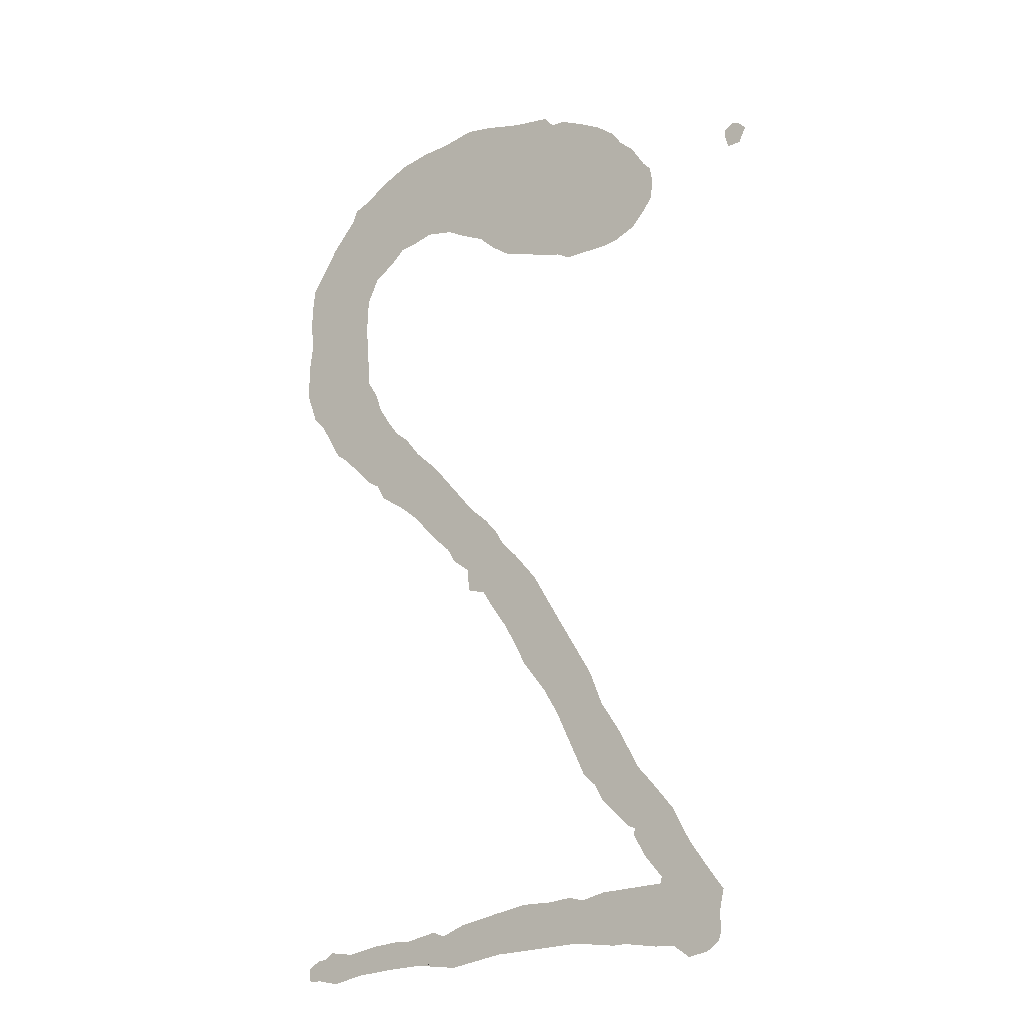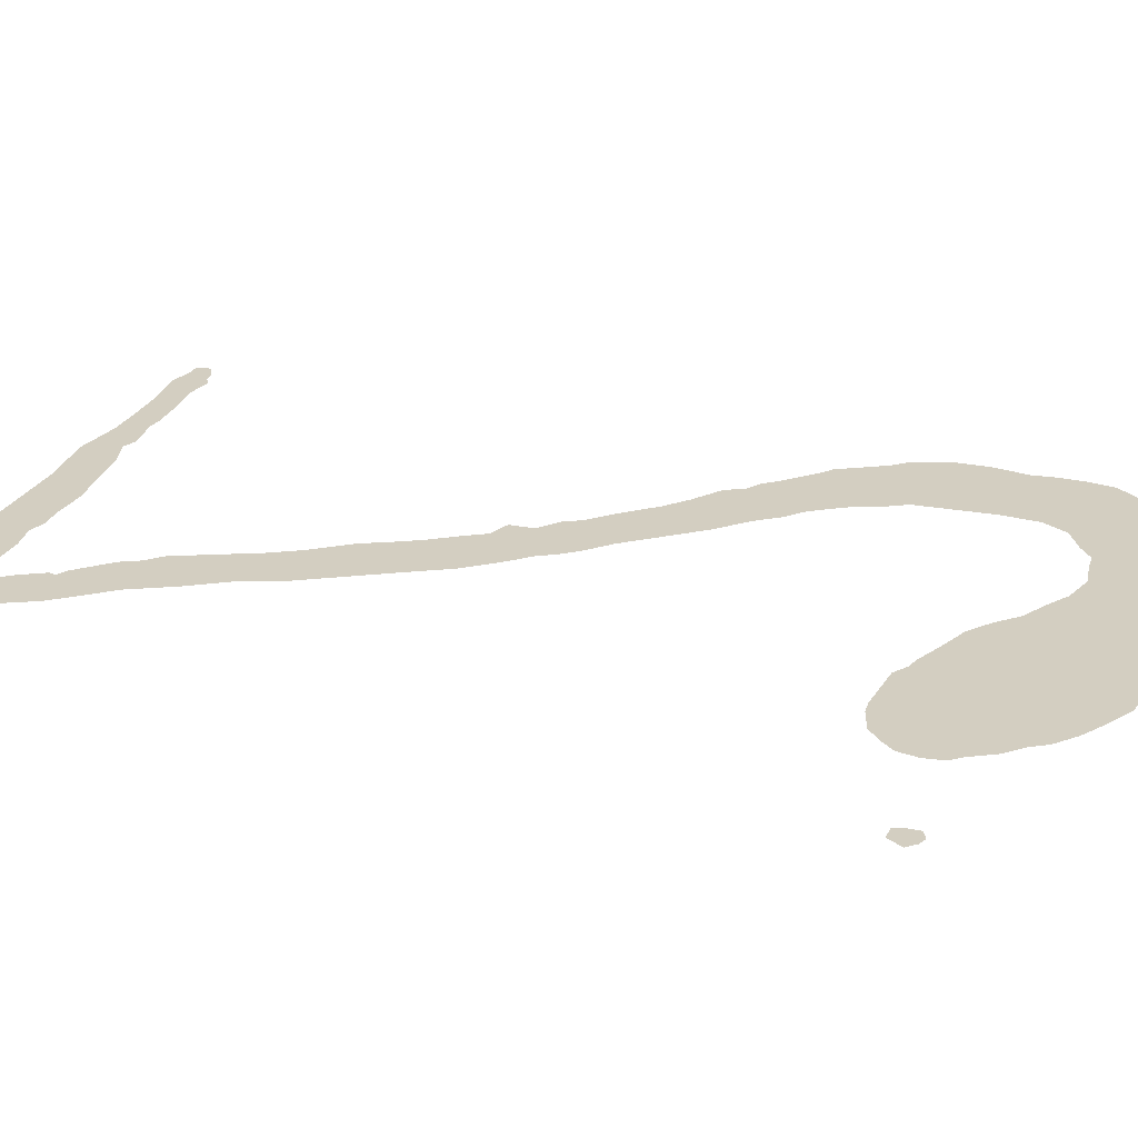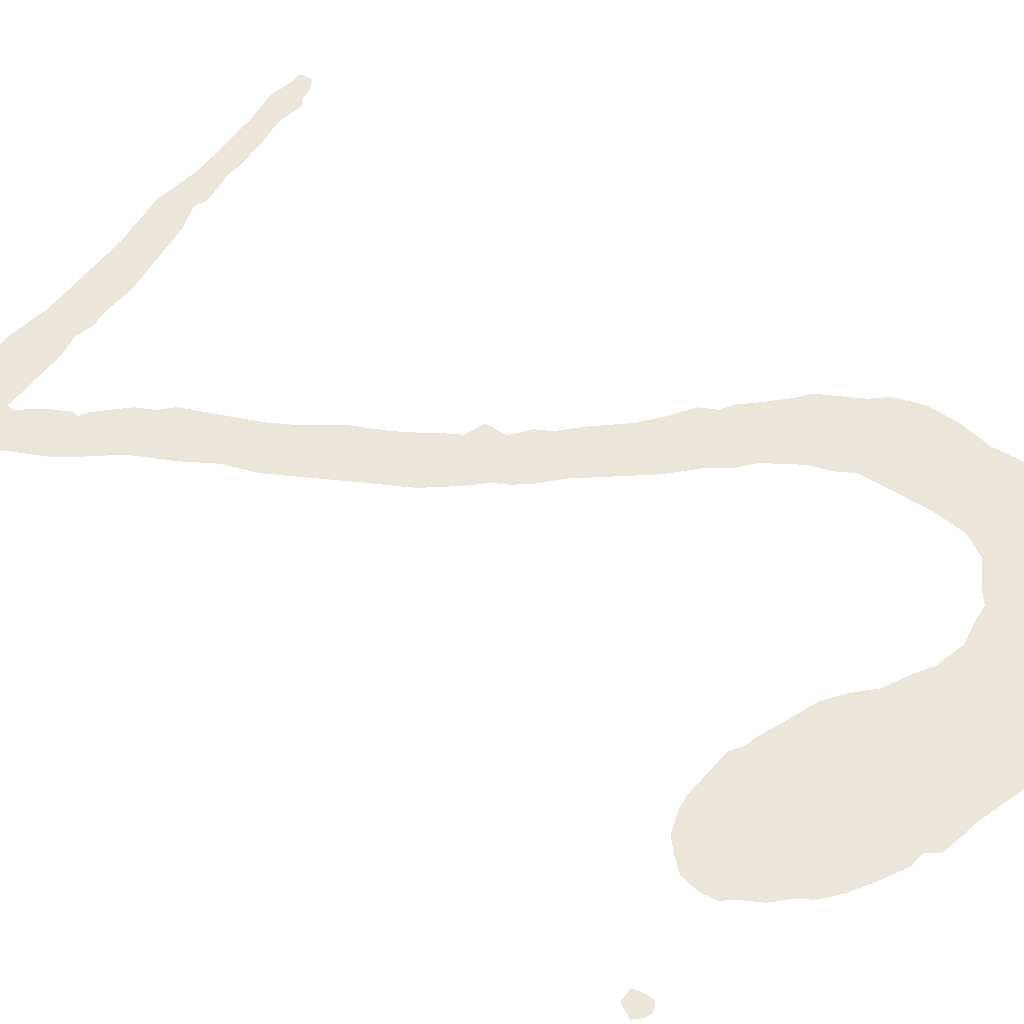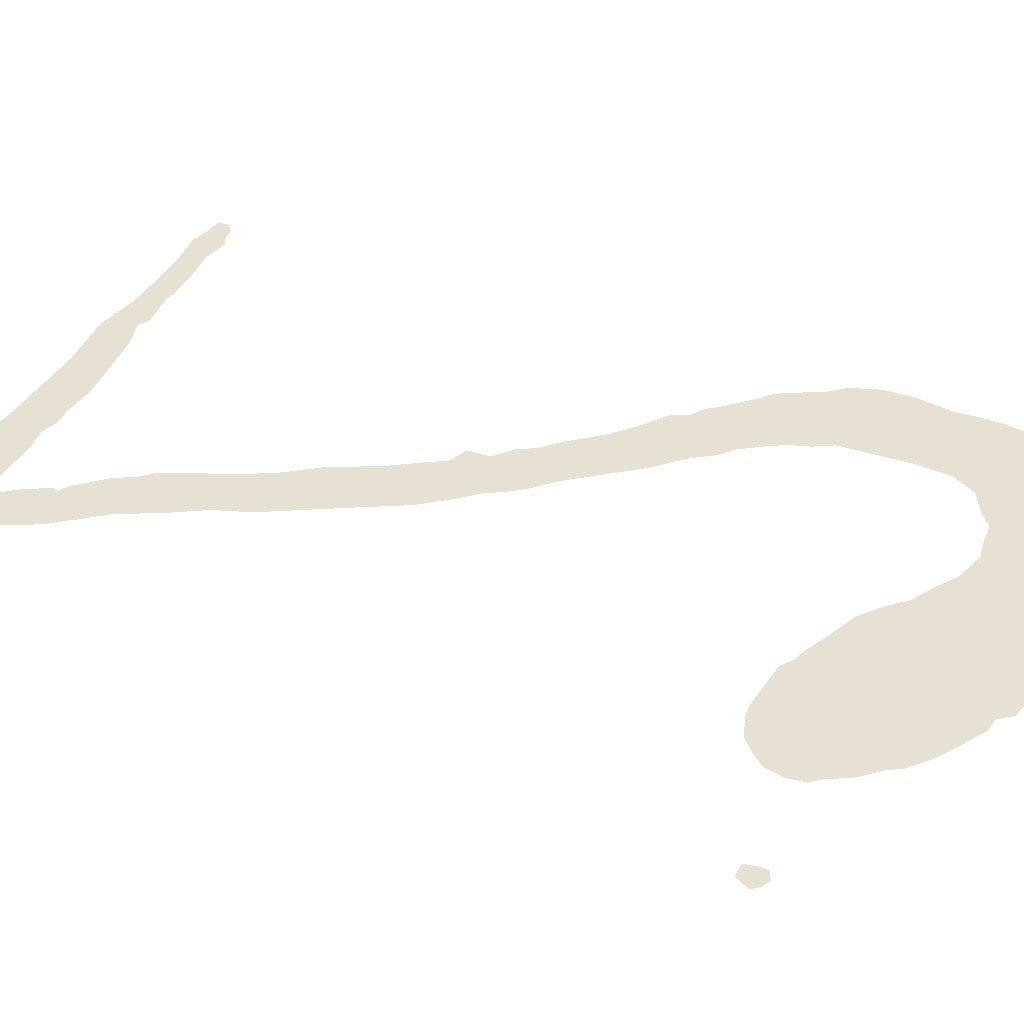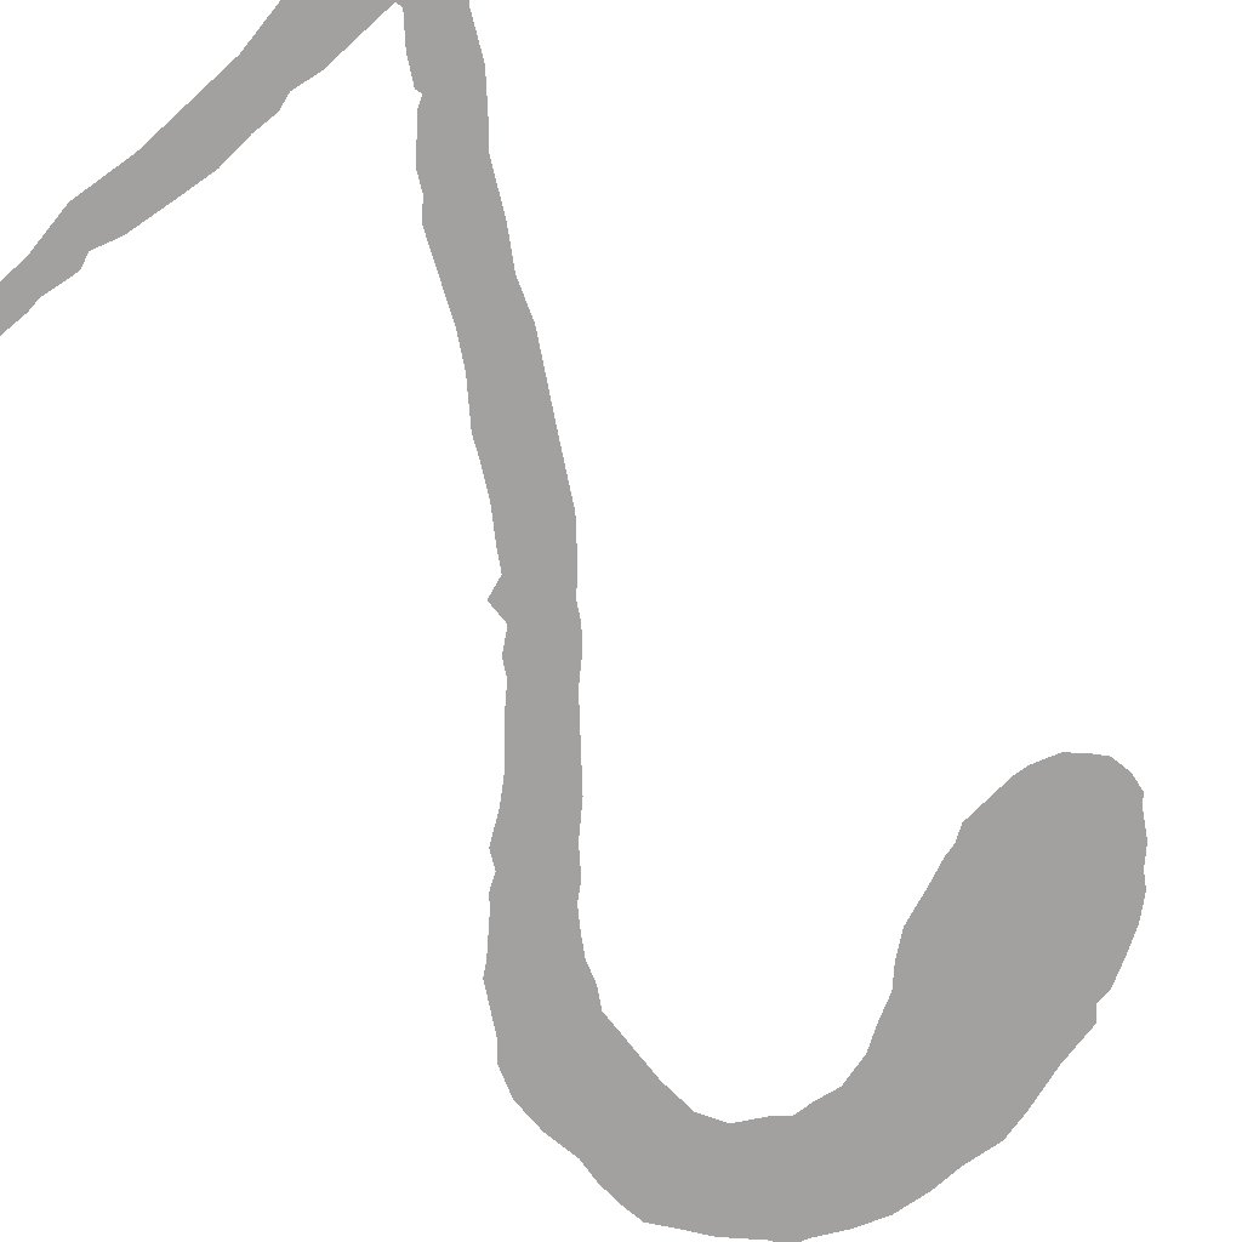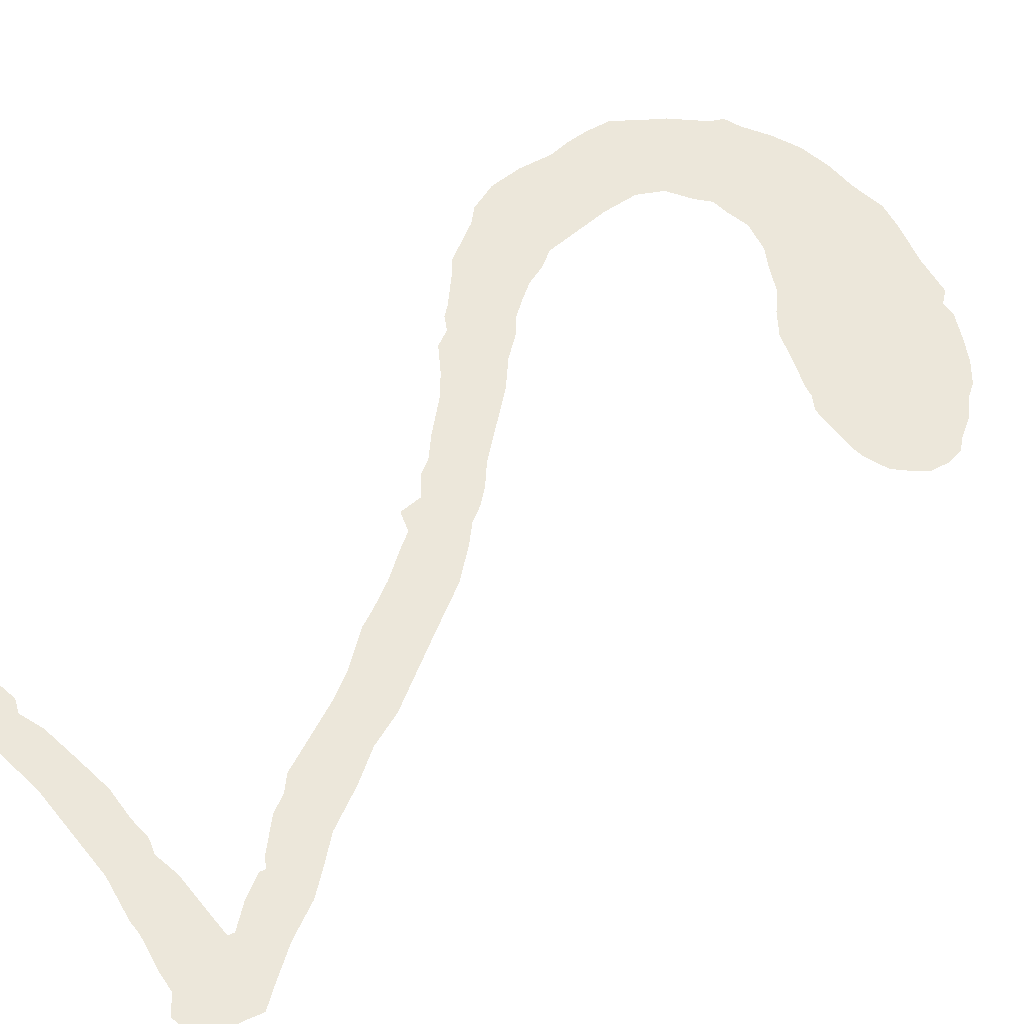
<metadata>
{"format":"obj","ext":"obj","renderer":"f3d","projection":"perspective","resolution":1024,"background":"white","views":[{"elev":-21.5,"azim":39.2,"up":"+Y"},{"elev":25.3,"azim":111.2,"up":"+Z"},{"elev":56.9,"azim":127.4,"up":"+Z"},{"elev":38.9,"azim":116.9,"up":"+Z"},{"elev":-72.2,"azim":42.4,"up":"+Z"},{"elev":53.8,"azim":51.7,"up":"+Z"}]}
</metadata>
<code>
o two
v -0.3208 0.4283 0
v -0.3199 0.4092 0
v -0.3136 0.3927 0
v -0.306 0.3847 0
v -0.292 0.3614 0
v -0.2852 0.3563 0
v -0.2696 0.3415 0
v -0.2645 0.3356 0
v -0.2565 0.3309 0
v -0.2514 0.3216 0
v -0.2366 0.3119 0
v -0.2243 0.3017 0
v -0.2091 0.2852 0
v -0.1976 0.2747 0
v -0.1926 0.2662 0
v -0.182 0.2581 0
v -0.1811 0.2455 0
v -0.1697 0.2416 0
v -0.1638 0.2323 0
v -0.1532 0.2175 0
v -0.1447 0.2027 0
v -0.1397 0.1926 0
v -0.1248 0.1735 0
v -0.116 0.1587 0
v -0.09776 0.1206 0
v -0.09014 0.1134 0
v -0.08506 0.1041 0
v -0.0694 0.08845 0
v -0.06432 0.08591 0
v -0.06517 0.08252 0
v -0.05798 0.07025 0
v -0.04782 0.05798 0
v -0.04867 0.05459 0
v -0.08591 0.05459 0
v -0.09987 0.05205 0
v -0.1083 0.05459 0
v -0.1215 0.05375 0
v -0.1397 0.05459 0
v -0.1595 0.05205 0
v -0.1837 0.04867 0
v -0.1976 0.04401 0
v -0.2052 0.04697 0
v -0.2243 0.04401 0
v -0.2315 0.04486 0
v -0.2497 0.04401 0
v -0.2687 0.04147 0
v -0.2835 0.04401 0
v -0.2886 0.04063 0
v -0.2937 0.04063 0
v -0.3017 0.03639 0
v -0.3009 0.03047 0
v -0.3 0.02878 0
v -0.2928 0.02878 0
v -0.2802 0.02582 0
v -0.2598 0.02878 0
v -0.2366 0.02962 0
v -0.2158 0.02962 0
v -0.19 0.02582 0
v -0.1578 0.02962 0
v -0.1041 0.02962 0
v -0.07956 0.02582 0
v -0.07194 0.02582 0
v -0.0529 0.02243 0
v -0.04147 0.02158 0
v -0.03216 0.01481 0
v -0.02074 0.0165 0
v -0.01396 0.02074 0
v -0.01227 0.02497 0
v -0.01227 0.03639 0
v -0.009733 0.04697 0
v -0.01735 0.05713 0
v -0.02962 0.07448 0
v -0.03978 0.09352 0
v -0.05205 0.1083 0
v -0.06136 0.1189 0
v -0.07364 0.1413 0
v -0.08506 0.1587 0
v -0.09268 0.1777 0
v -0.1168 0.2175 0
v -0.1316 0.2425 0
v -0.1456 0.259 0
v -0.1553 0.2687 0
v -0.1604 0.2772 0
v -0.168 0.2861 0
v -0.1794 0.2962 0
v -0.2091 0.3309 0
v -0.2234 0.3441 0
v -0.2332 0.3563 0
v -0.2416 0.3631 0
v -0.2488 0.3728 0
v -0.2556 0.383 0
v -0.2598 0.3944 0
v -0.2662 0.4046 0
v -0.2696 0.4439 0
v -0.2687 0.4638 0
v -0.2615 0.4774 0
v -0.248 0.4854 0
v -0.2399 0.4922 0
v -0.2298 0.493 0
v -0.2167 0.4956 0
v -0.1993 0.4913 0
v -0.1879 0.4846 0
v -0.1735 0.4774 0
v -0.1638 0.468 0
v -0.1515 0.4592 0
v -0.1325 0.4524 0
v -0.1198 0.4473 0
v -0.1126 0.4456 0
v -0.105 0.441 0
v -0.07702 0.4393 0
v -0.0694 0.4401 0
v -0.05628 0.4448 0
v -0.04867 0.4524 0
v -0.04317 0.4592 0
v -0.04147 0.4697 0
v -0.04317 0.4795 0
v -0.04782 0.4846 0
v -0.05544 0.4968 0
v -0.06432 0.5053 0
v -0.0694 0.5129 0
v -0.08041 0.5218 0
v -0.09352 0.5294 0
v -0.1075 0.5366 0
v -0.116 0.5375 0
v -0.1215 0.5442 0
v -0.1439 0.5485 0
v -0.168 0.5556 0
v -0.1837 0.559 0
v -0.2036 0.5565 0
v -0.2209 0.5565 0
v -0.2399 0.554 0
v -0.2565 0.5476 0
v -0.2721 0.5391 0
v -0.2818 0.5358 0
v -0.2852 0.5286 0
v -0.3009 0.5121 0
v -0.3094 0.4994 0
v -0.3182 0.4871 0
v -0.3199 0.4731 0
v -0.3199 0.46 0
v -0.3182 0.4473 0
v 0.01058 0.4795 0
v 0.01227 0.4731 0
v 0.01989 0.4731 0
v 0.02412 0.4812 0
v 0.01989 0.4854 0
v 0.01566 0.4871 0
v 0.01058 0.4846 0
f 146 148 147
f 145 148 146
f 145 142 148
f 144 142 145
f 144 143 142
f 127 129 128
f 127 130 129
f 127 131 130
f 126 131 127
f 126 132 131
f 125 132 126
f 125 133 132
f 124 133 125
f 124 134 133
f 123 134 124
f 122 134 123
f 122 135 134
f 121 135 122
f 121 136 135
f 120 136 121
f 119 136 120
f 119 137 136
f 118 137 119
f 118 100 137
f 100 138 137
f 117 100 118
f 117 101 100
f 99 138 100
f 98 138 99
f 97 138 98
f 117 102 101
f 97 139 138
f 96 139 97
f 116 102 117
f 116 103 102
f 115 103 116
f 115 104 103
f 95 139 96
f 95 140 139
f 114 104 115
f 114 105 104
f 94 140 95
f 94 141 140
f 113 105 114
f 113 106 105
f 112 106 113
f 112 107 106
f 112 108 107
f 94 1 141
f 112 109 108
f 111 109 112
f 93 1 94
f 111 110 109
f 93 2 1
f 93 3 2
f 92 3 93
f 91 3 92
f 91 4 3
f 91 5 4
f 90 5 91
f 89 5 90
f 88 5 89
f 88 6 5
f 87 6 88
f 87 7 6
f 86 7 87
f 86 8 7
f 86 9 8
f 85 9 86
f 85 10 9
f 85 11 10
f 85 12 11
f 85 13 12
f 84 13 85
f 83 13 84
f 83 14 13
f 82 14 83
f 82 15 14
f 81 15 82
f 81 16 15
f 80 16 81
f 80 17 16
f 80 18 17
f 79 18 80
f 79 19 18
f 79 20 19
f 78 20 79
f 78 21 20
f 78 22 21
f 78 23 22
f 77 23 78
f 77 24 23
f 76 24 77
f 76 25 24
f 75 25 76
f 75 26 25
f 74 26 75
f 74 27 26
f 73 27 74
f 73 28 27
f 72 28 73
f 72 29 28
f 72 30 29
f 72 31 30
f 71 31 72
f 71 32 31
f 71 33 32
f 70 33 71
f 70 34 33
f 70 35 34
f 35 37 36
f 37 39 38
f 35 39 37
f 70 39 35
f 70 40 39
f 70 41 40
f 69 41 70
f 41 43 42
f 43 45 44
f 69 43 41
f 69 45 43
f 69 46 45
f 46 48 47
f 69 48 46
f 69 49 48
f 69 50 49
f 68 60 69
f 60 50 69
f 60 51 50
f 60 59 51
f 59 56 51
f 56 52 51
f 68 62 60
f 62 61 60
f 58 57 59
f 57 56 59
f 55 52 56
f 54 53 55
f 53 52 55
f 68 63 62
f 67 63 68
f 67 64 63
f 67 65 64
f 66 65 67

</code>
